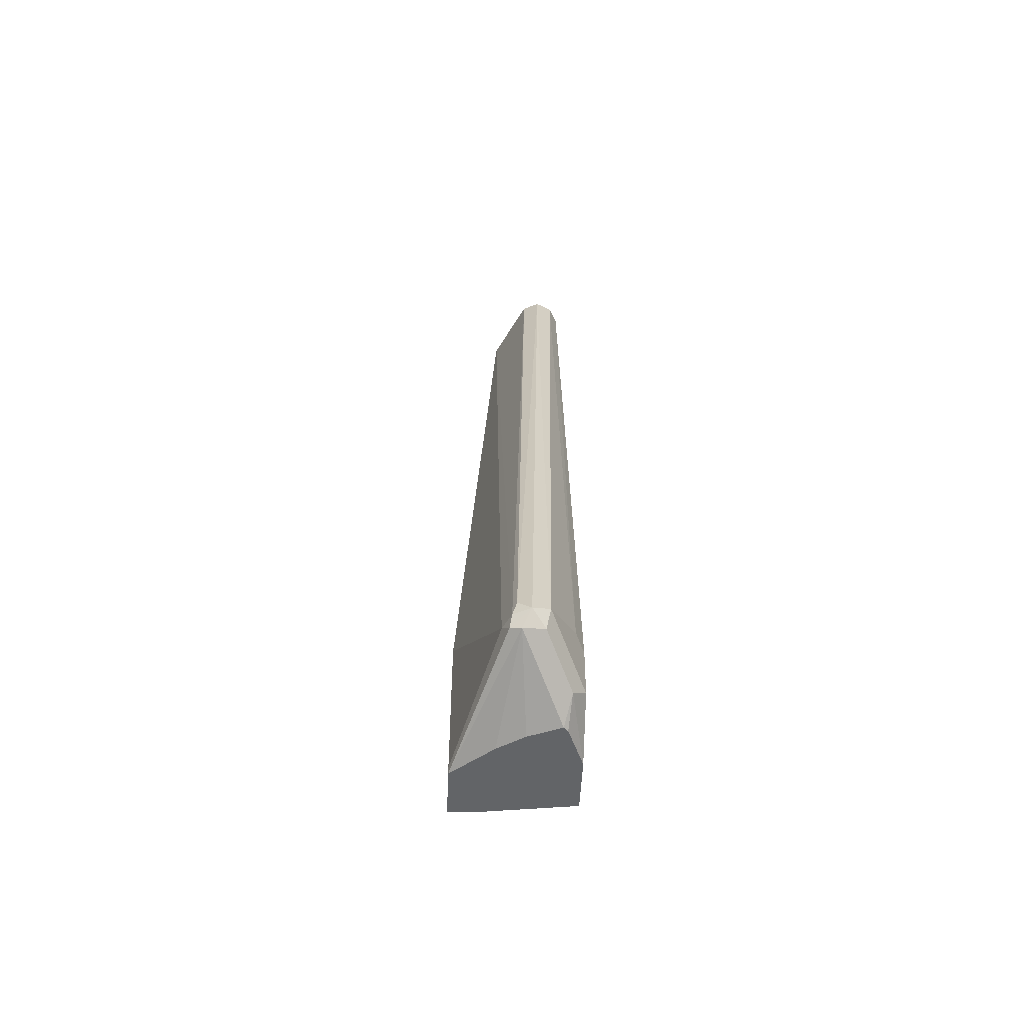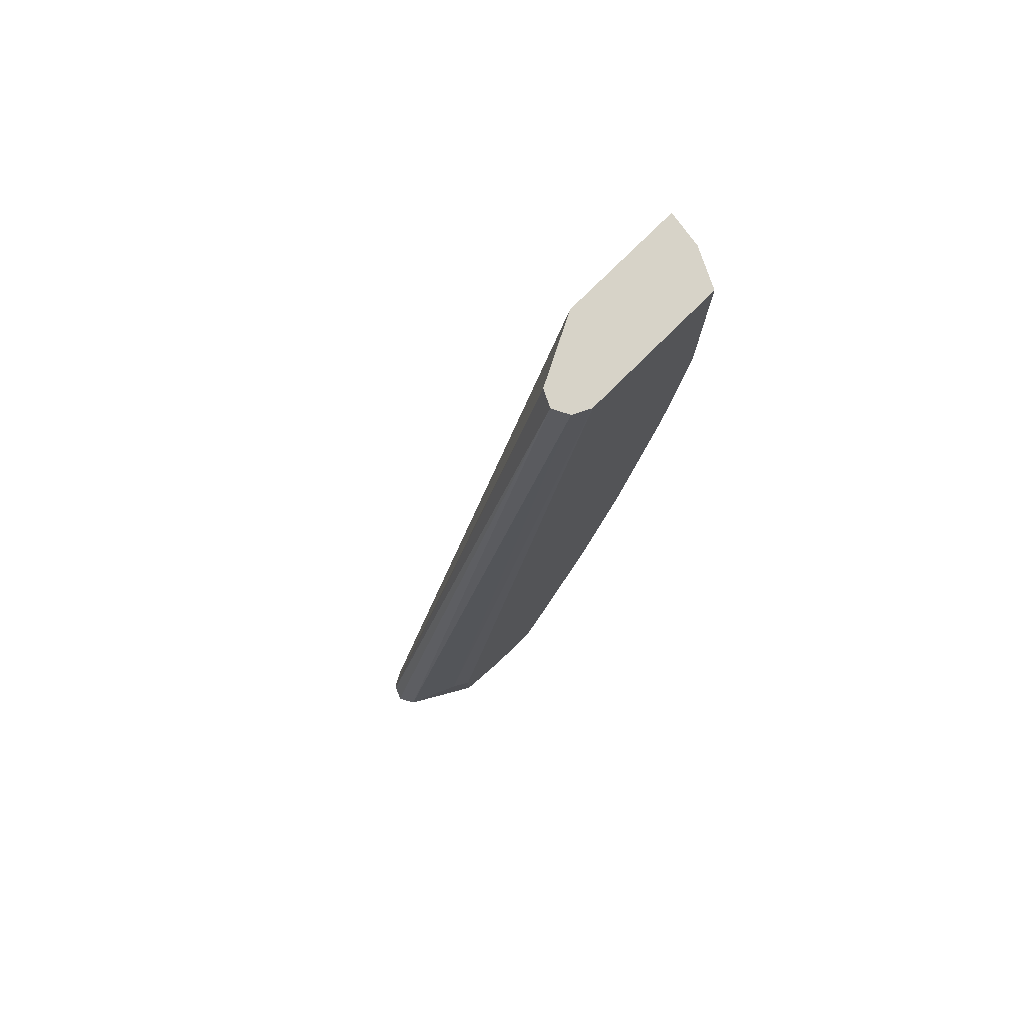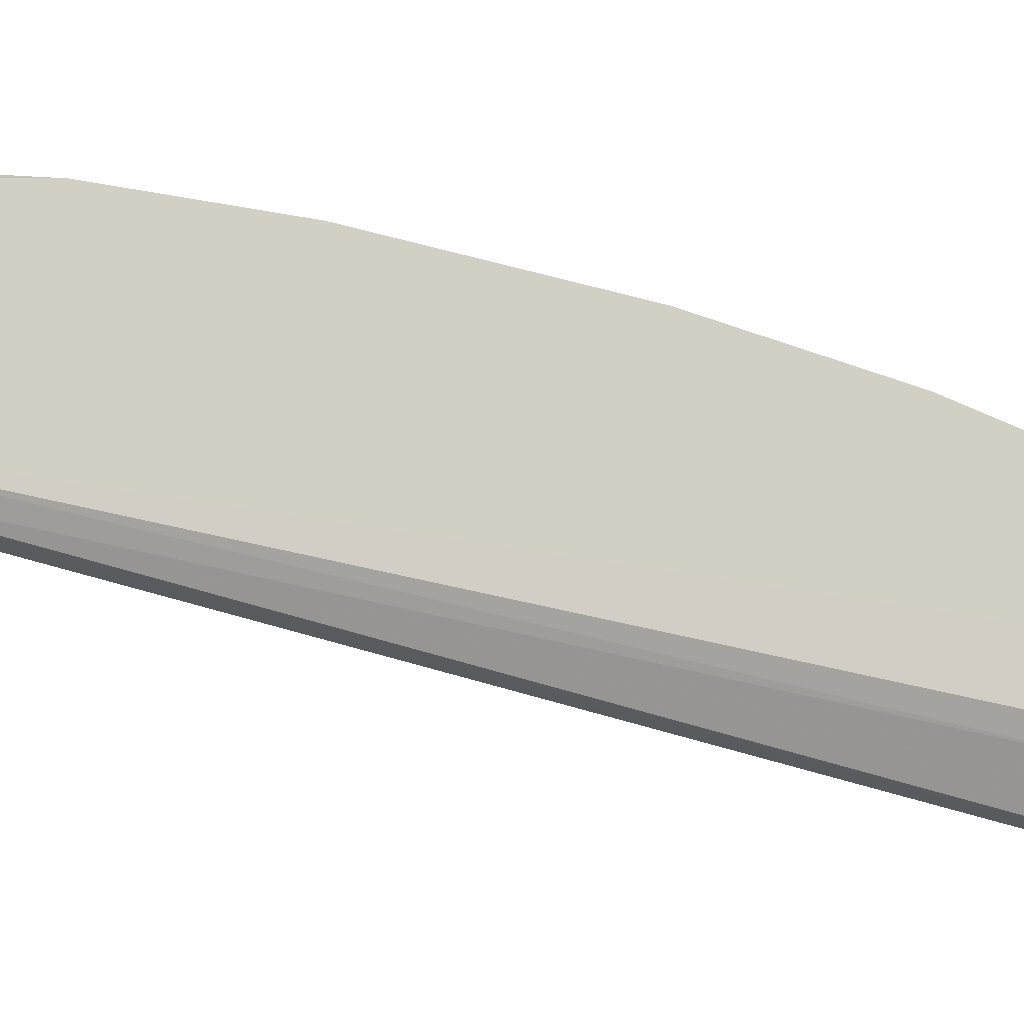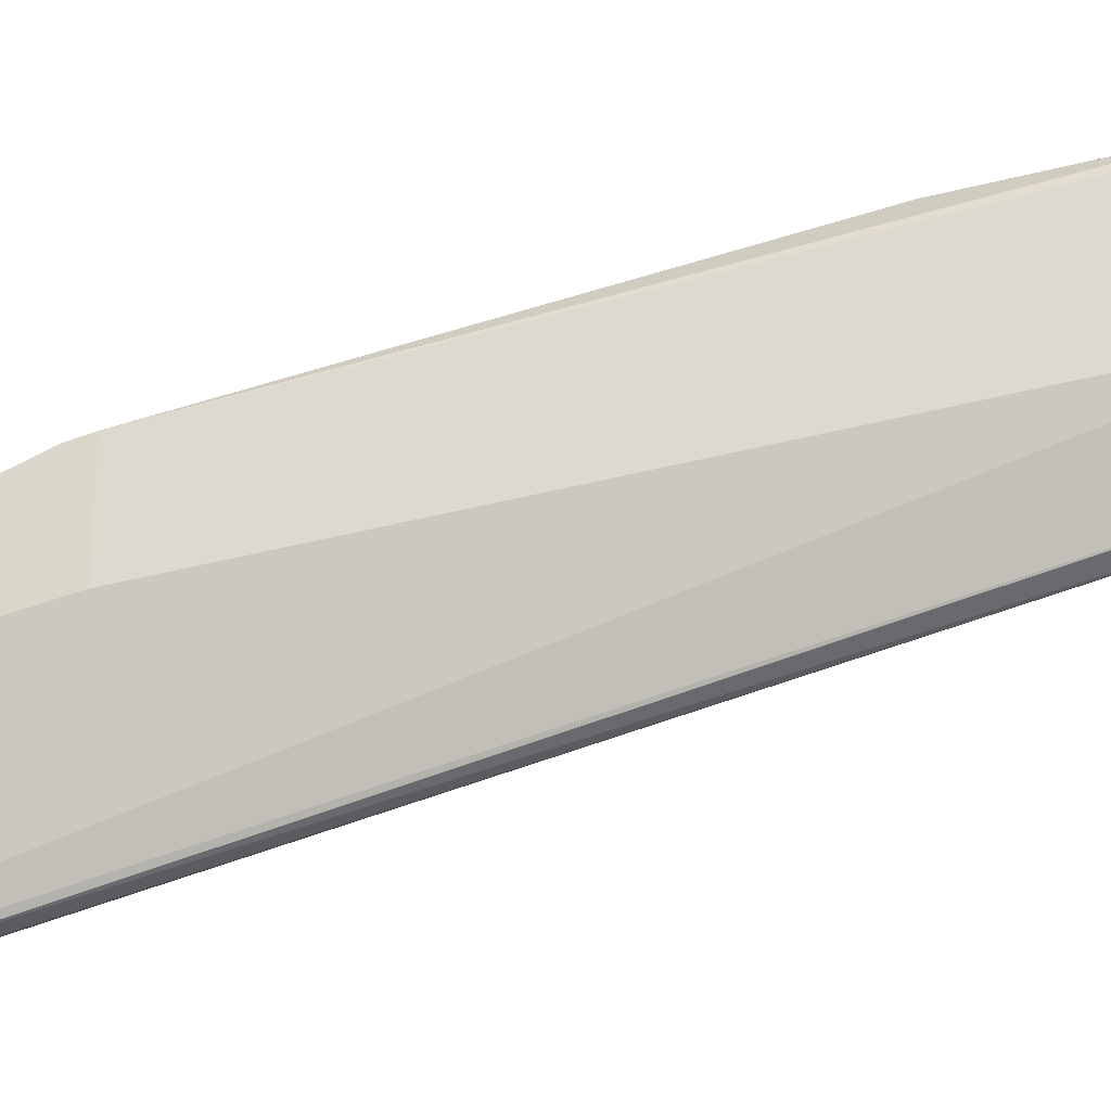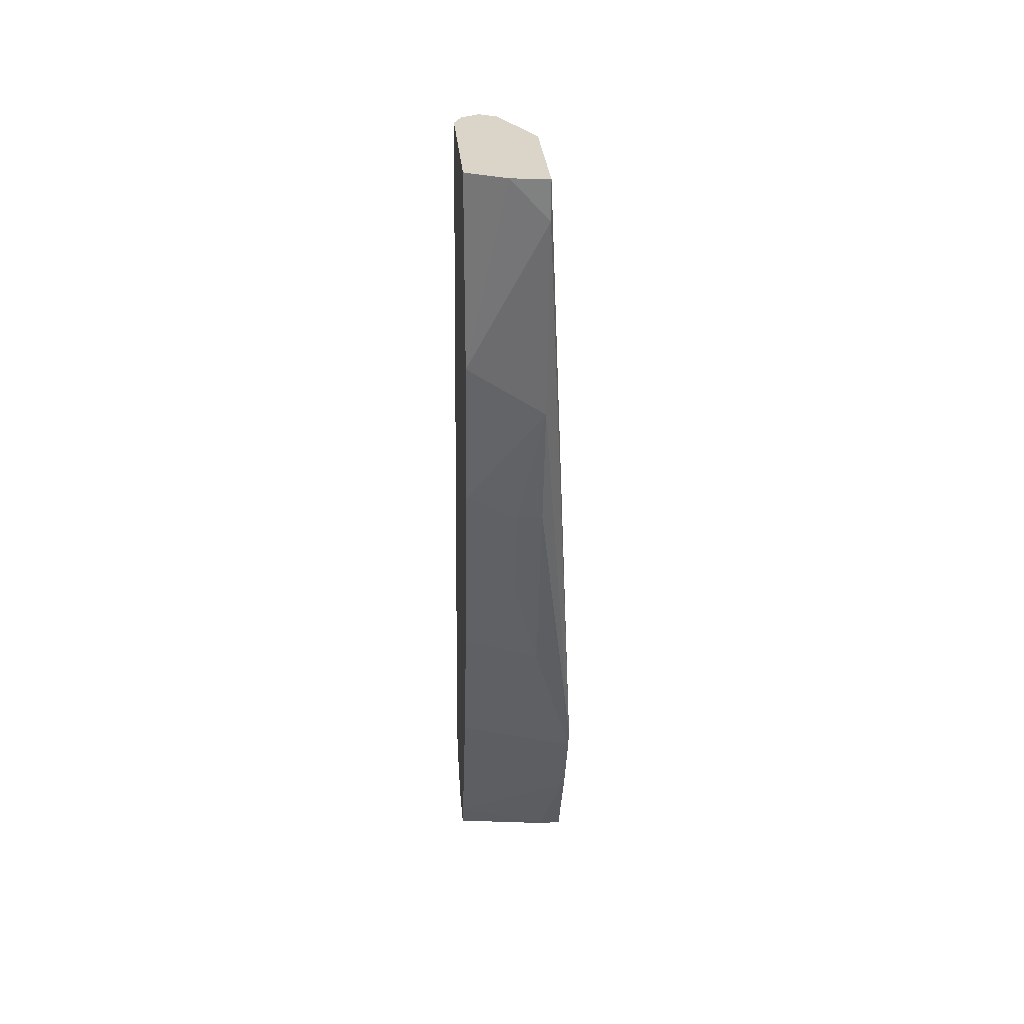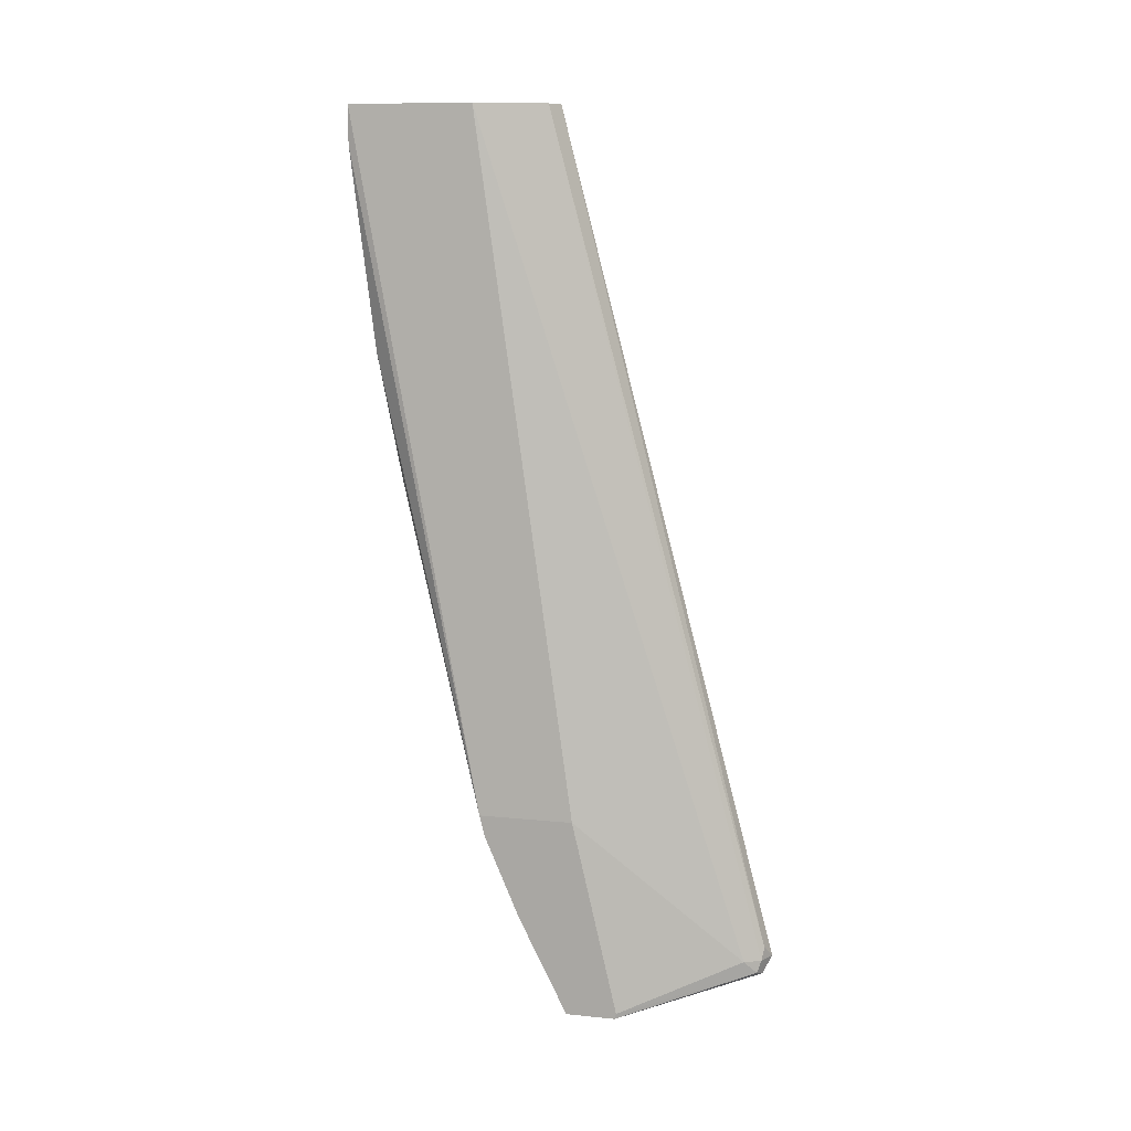
<metadata>
{"format":"obj","ext":"obj","renderer":"f3d","projection":"perspective","resolution":1024,"background":"white","views":[{"elev":-51.1,"azim":177.6,"up":"+Y"},{"elev":76.8,"azim":-134.9,"up":"+Y"},{"elev":-7.9,"azim":-90.3,"up":"+Z"},{"elev":-23.8,"azim":102.6,"up":"+Z"},{"elev":29.1,"azim":-4.7,"up":"+Y"},{"elev":10.9,"azim":104.0,"up":"+Y"}]}
</metadata>
<code>
v 0.09012 -0.5629 -0.3731
v 0.09012 -0.5629 -0.2999
v 0.09012 -0.5787 -0.3038
v 0.05801 -0.3086 -0.2314
v 0.05801 -0.3858 -0.2507
v 0.03858 -0.3086 -0.2315
v 0.03858 -0.3858 -0.2508
v -0.0001648 -0.2894 -0.2315
v 0.05801 -0.2122 -0.2122
v 0.05801 -0.05776 -0.1929
v -0.0001648 -0.1738 -0.2122
v 0.02984 -0.02803 -0.1973
v 0.05801 -0.02803 -0.1928
v 0.05801 -0.02803 -0.2893
v 0.03215 -0.02803 -0.3408
v 0.05801 -0.02813 -0.2896
v 0.05786 -0.6752 -0.5015
v 0.05144 -0.6752 -0.5144
v 0.05305 -0.6848 -0.5112
v 0.09012 -0.7137 -0.4083
v 0.09012 -0.7181 -0.3687
v 0.09012 -0.7181 -0.4069
v 0.04501 -0.688 -0.5144
v 0.05923 -0.7181 -0.4323
v 0.01494 -0.7181 -0.4543
v 0.03917 -0.7181 -0.4447
v 0.02894 -0.6848 -0.5112
v 0.03858 -0.6752 -0.5208
v 0.04822 -0.6655 -0.516
v 0.01929 -0.02803 -0.3472
v 0.02573 -0.6687 -0.5144
v 3.38e-06 -0.6944 -0.463
v 3.38e-06 -0.6559 -0.463
v 0.00643 -0.6494 -0.4758
v 0.006435 -0.02803 -0.3408
v 3.3e-07 -0.02803 -0.3279
v -0.0001648 -0.02803 -0.3276
v -0.0001911 -0.6752 -0.4236
v -0.0001648 -0.02803 -0.2122
v -0.0001911 -0.6944 -0.3665
v -0.0001648 -0.4437 -0.2701
v 0.05801 -0.4628 -0.27
v -0.0001648 -0.5594 -0.3086
v 0.02894 -0.6269 -0.3328
v 0.0868 -0.6462 -0.3328
v 0.09012 -0.6429 -0.3311
v 0.07281 -0.7181 -0.3687
v -0.0001911 -0.7181 -0.3783
v -0.0001911 -0.7181 -0.4198
v 0.01182 -0.7181 -0.4511
v 0.009648 -0.7041 -0.4726
v 0.02893 -0.02897 -0.1977
f 46 47 21
f 40 44 43
f 45 44 40
f 45 3 44
f 47 48 21
f 45 47 46
f 45 40 47
f 47 40 48
f 43 44 3
f 45 46 3
f 43 3 41
f 7 8 41
f 42 3 5
f 7 42 5
f 7 41 42
f 8 40 41
f 8 9 11
f 8 11 40
f 40 11 39
f 40 39 38
f 38 37 33
f 42 41 3
f 46 21 3
f 12 52 11
f 49 25 48
f 34 33 37
f 18 15 16
f 18 29 15
f 15 29 30
f 15 30 13
f 36 37 30
f 37 13 30
f 12 13 37
f 39 12 37
f 39 52 12
f 21 48 25
f 39 11 52
f 51 27 25
f 51 32 27
f 38 33 32
f 40 38 48
f 49 48 38
f 49 38 32
f 49 32 51
f 50 49 51
f 50 51 25
f 50 25 49
f 40 43 41
f 34 37 36
f 38 39 37
f 35 36 30
f 17 19 18
f 17 18 16
f 17 16 1
f 14 1 16
f 14 16 15
f 14 15 13
f 14 13 1
f 2 1 13
f 10 2 13
f 10 12 11
f 17 20 19
f 10 11 9
f 4 2 9
f 6 4 9
f 6 9 8
f 6 8 7
f 6 7 5
f 6 5 4
f 4 5 3
f 4 3 2
f 2 3 1
f 35 34 36
f 10 9 2
f 17 1 20
f 10 13 12
f 21 20 3
f 35 30 31
f 3 20 1
f 35 31 34
f 34 31 33
f 31 32 33
f 31 27 32
f 28 27 31
f 28 30 29
f 28 29 18
f 28 18 19
f 28 19 23
f 28 31 30
f 22 19 20
f 27 23 25
f 26 25 23
f 26 23 24
f 26 24 25
f 24 21 25
f 22 21 24
f 22 24 23
f 22 23 19
f 28 23 27
f 22 20 21

</code>
